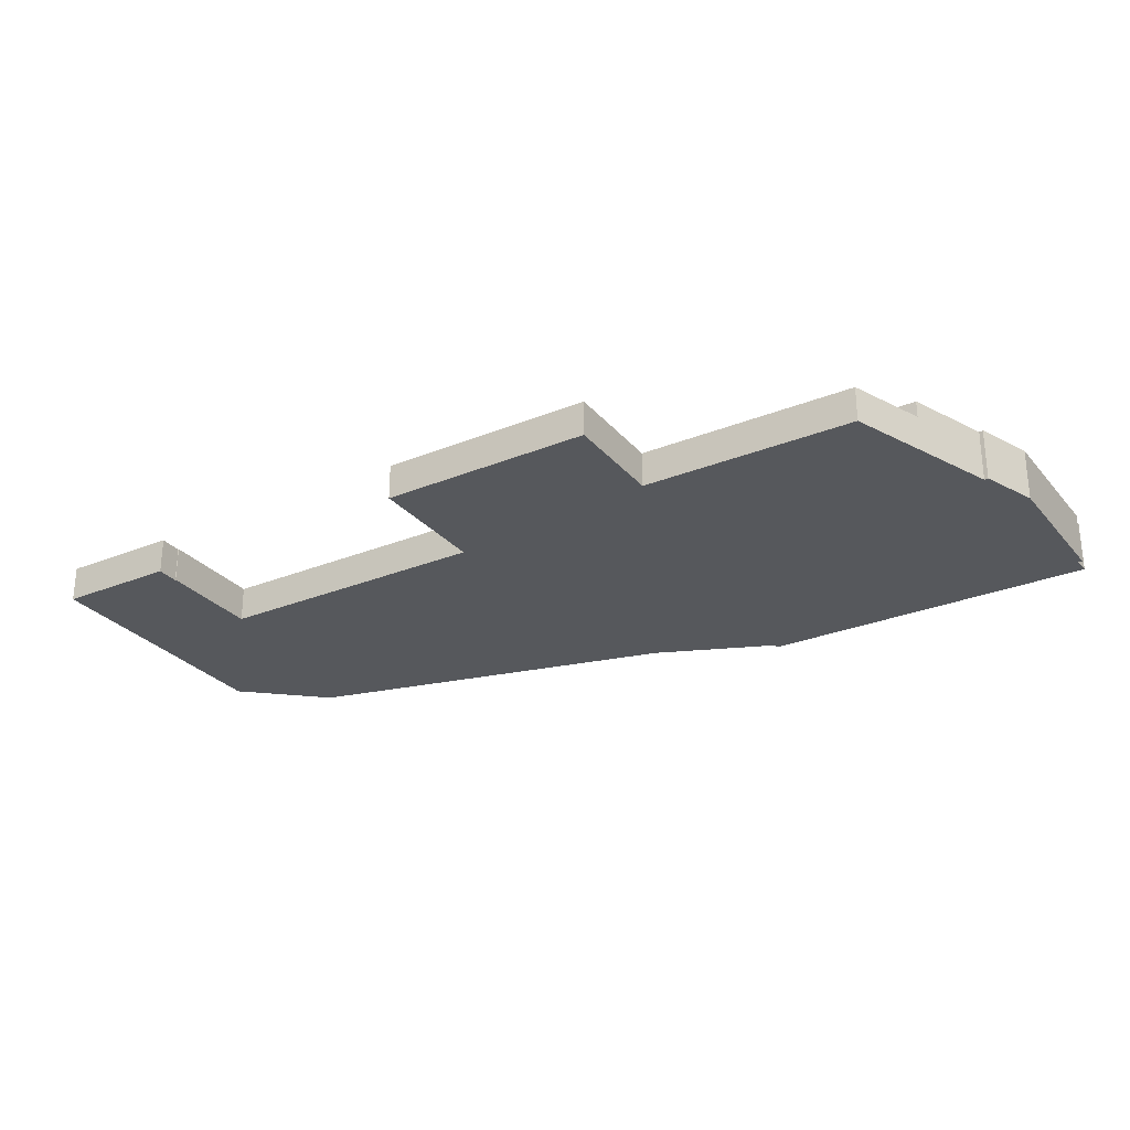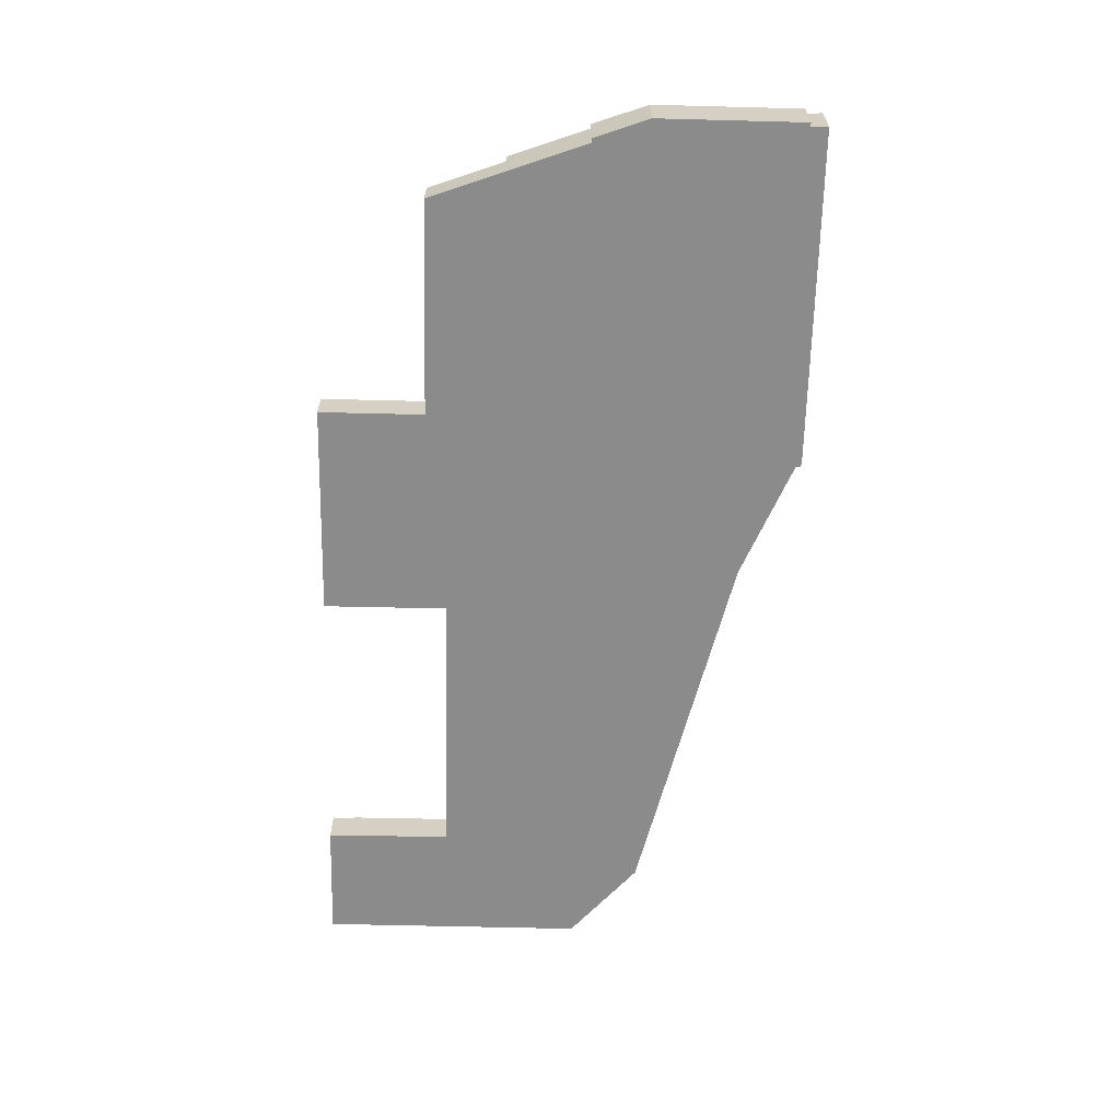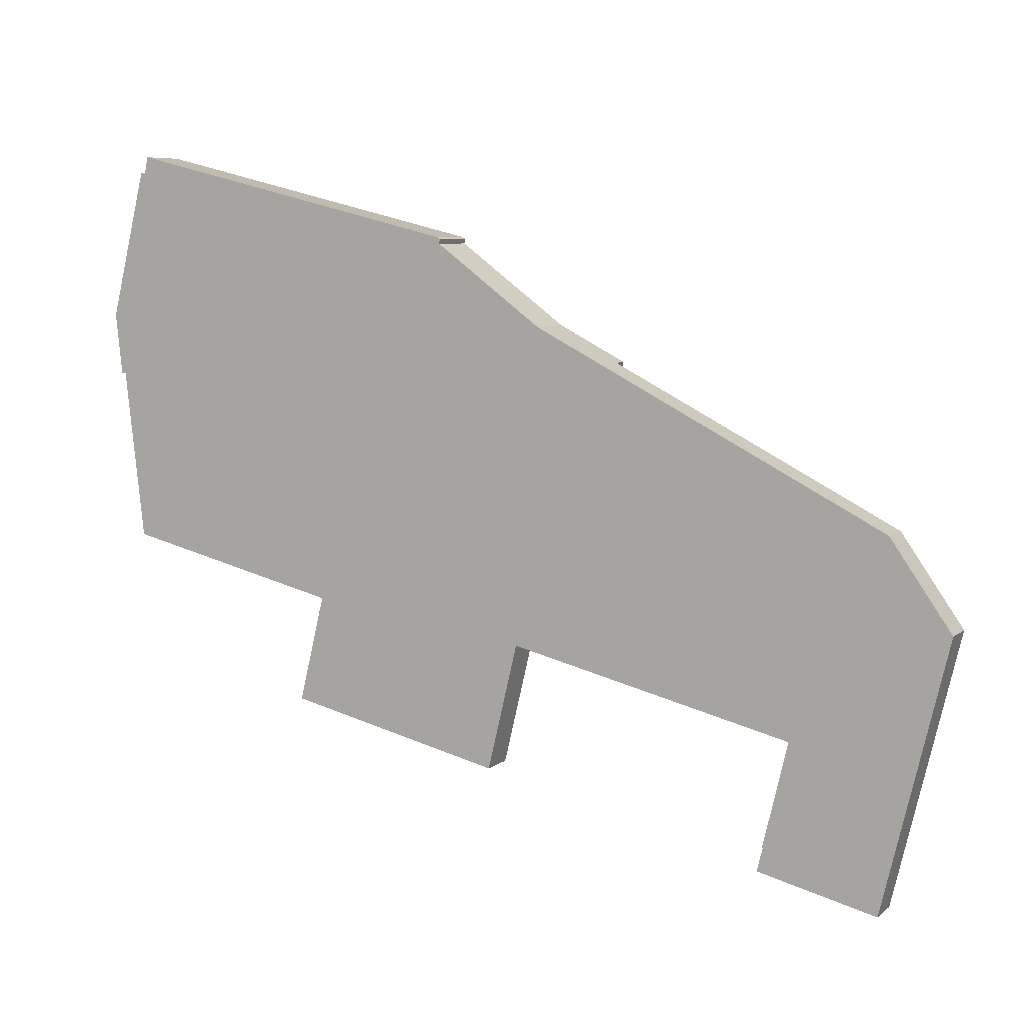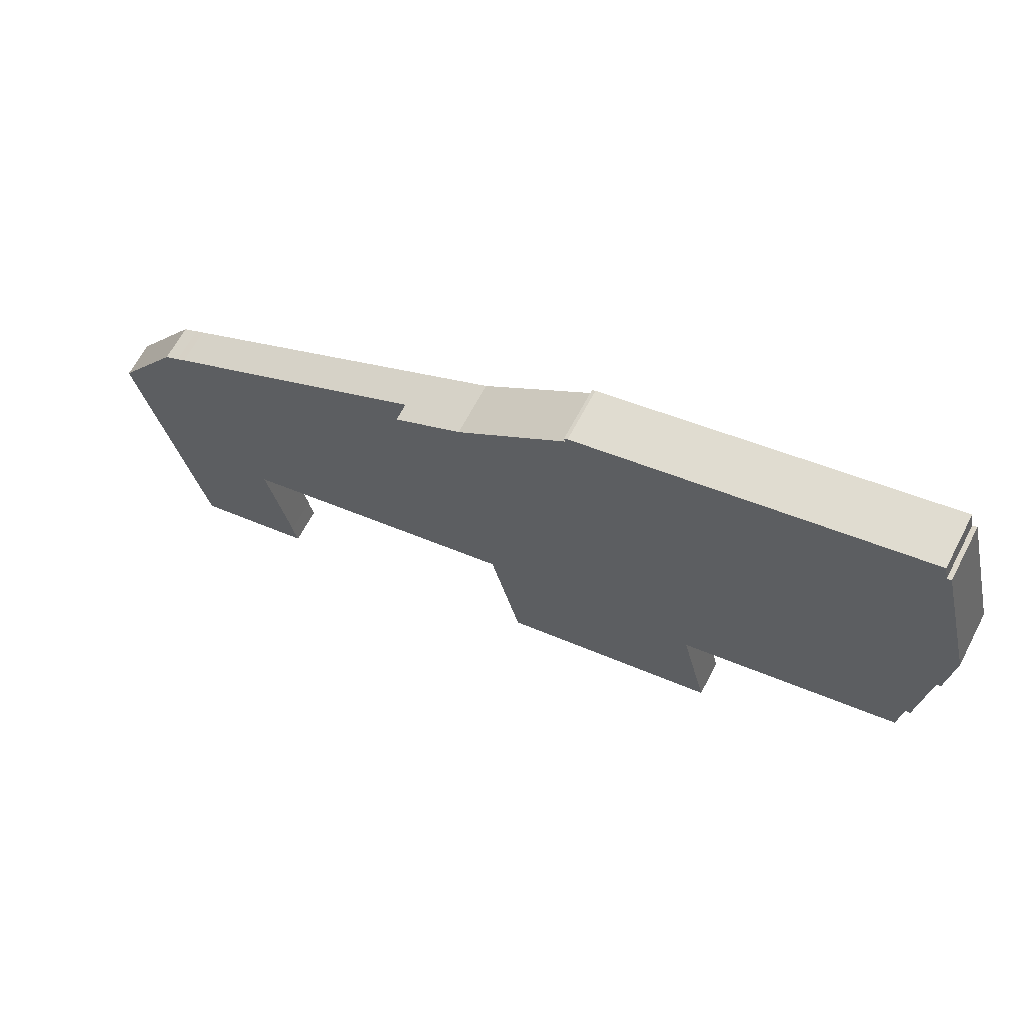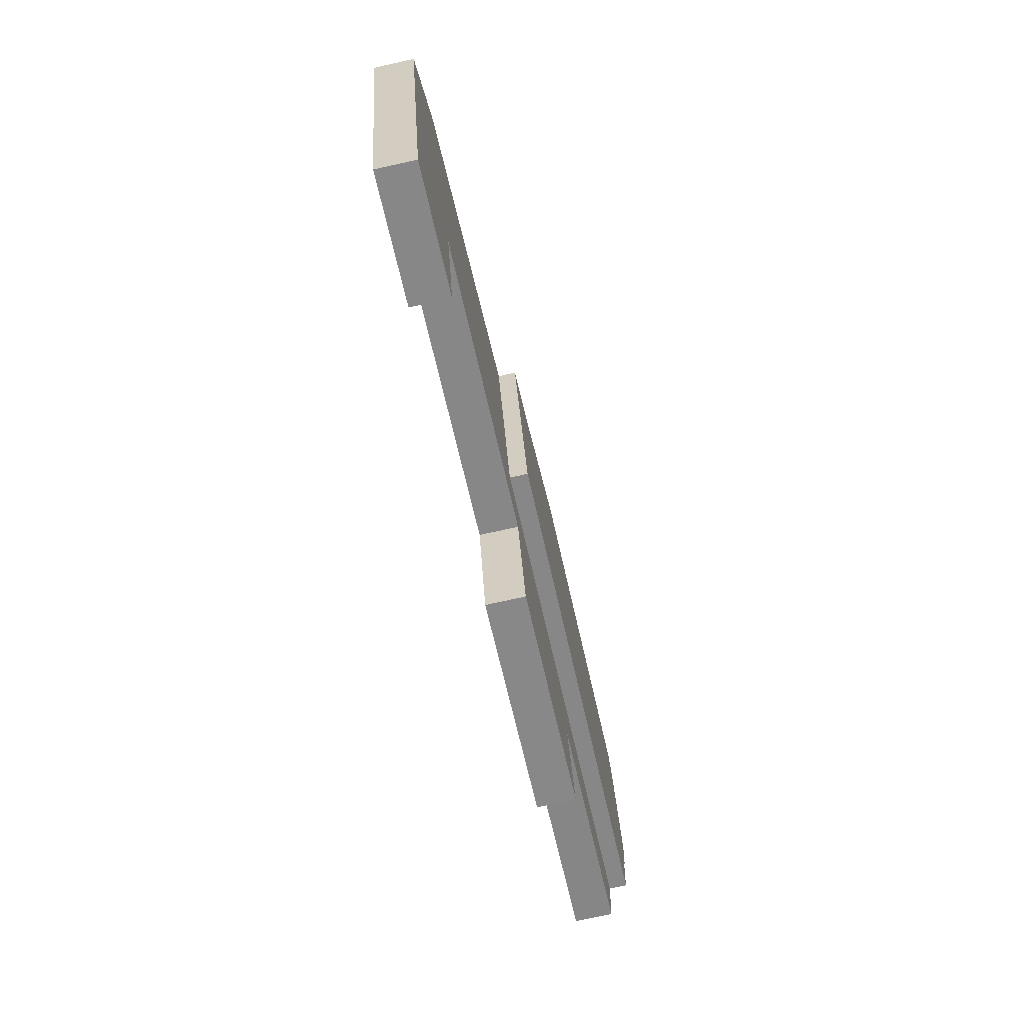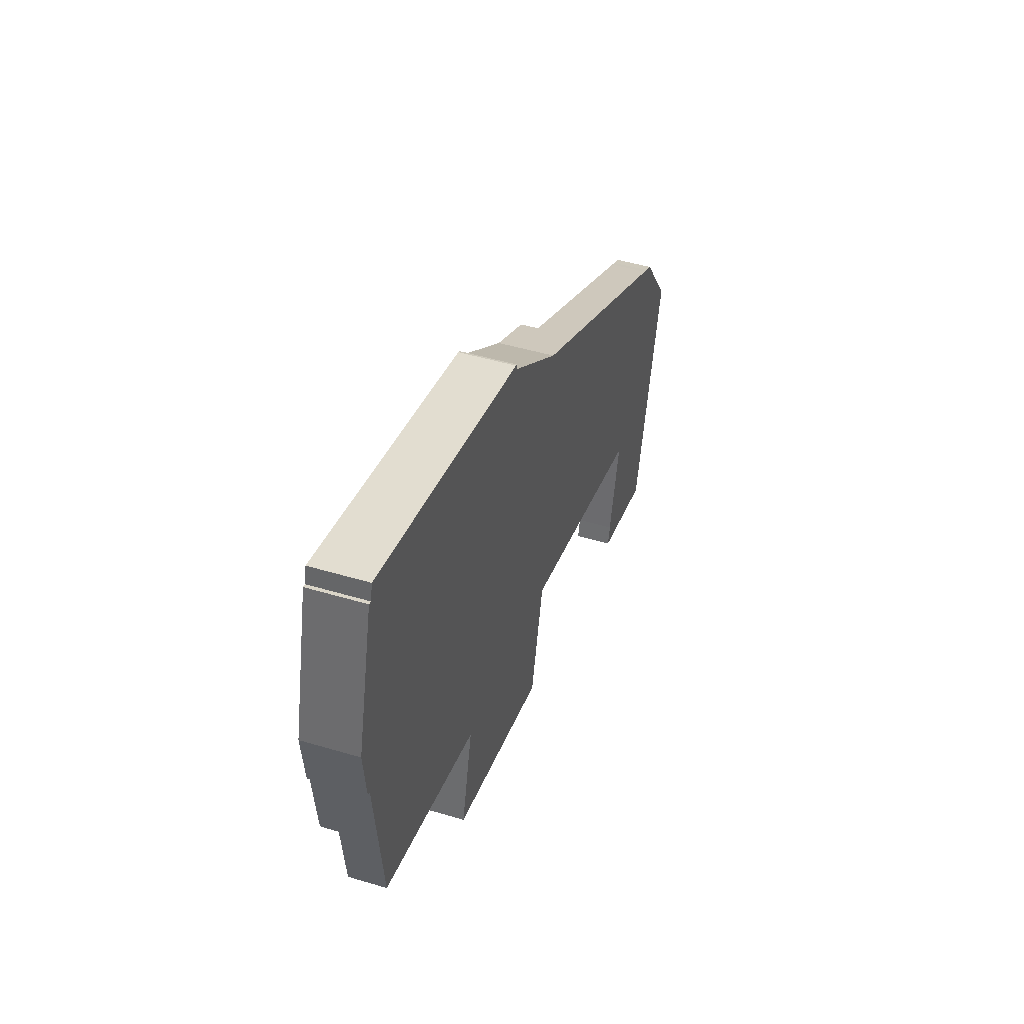
<metadata>
{"format":"obj","ext":"obj","renderer":"f3d","projection":"perspective","resolution":1024,"background":"white","views":[{"elev":-28.1,"azim":-134.9,"up":"+Y"},{"elev":-63.9,"azim":-77.8,"up":"+Y"},{"elev":7.0,"azim":26.3,"up":"+Z"},{"elev":65.1,"azim":-152.4,"up":"+Z"},{"elev":-75.3,"azim":102.5,"up":"+Z"},{"elev":47.4,"azim":-71.3,"up":"+Z"}]}
</metadata>
<code>
v  0.038 10.62 -0.344
v  2.122 10.62 -12.1
v  1.314 10.62 -11.99
v  75.88 10.62 16.13
v  76.34 10.62 14.86
v  55.13 10.62 21.14
v  76.55 10.62 15.78
v  76.22 10.62 15.95
v  99.85 10.62 -52.1
v  4.115 10.62 -29.38
v  0 10.62 6.505e-16
v  7.119 10.62 29.17
v  7.985 10.62 28.86
v  8.69 10.62 32.35
v  106.3 10.62 -25.55
v  96.93 10.62 -0.423
v  97.5 10.62 -0.843
v  110.6 10.62 -7.6
v  75.88 -9.877e-16 16.13
v  76.55 -9.664e-16 15.78
v  76.22 -9.768e-16 15.95
v  76.34 -9.099e-16 14.86
v  96.93 2.59e-17 -0.423
v  97.5 5.162e-17 -0.843
v  110.6 4.654e-16 -7.6
v  106.3 1.565e-15 -25.55
v  99.85 3.19e-15 -52.1
v  4.115 1.799e-15 -29.38
v  2.122 7.407e-16 -12.1
v  1.314 7.343e-16 -11.99
v  0.038 2.106e-17 -0.344
v  0 0 0
v  7.119 -1.786e-15 29.17
v  7.985 -1.767e-15 28.86
v  8.69 -1.981e-15 32.35
v  55.13 -1.294e-15 21.14
v  142.8 7.224 -100.9
v  143.9 7.224 -96.4
v  166.1 7.224 -106.5
v  169.6 7.224 -40.58
v  164 7.224 -35.14
v  166.8 7.224 -36.57
v  178.8 7.224 -53.79
v  177.2 7.224 -60.65
v  162.4 7.224 -34.3
v  110.6 7.224 -7.6
v  174.9 7.224 -69.92
v  148.6 7.224 -75.82
v  147.6 7.224 -79.97
v  143.7 7.224 -96.36
v  44.23 7.224 -77.24
v  49.33 7.224 -56.2
v  69.04 7.224 -83.07
v  106.3 7.224 -25.55
v  99.85 7.224 -52.1
v  97.12 7.224 -63.41
v  4.115 7.224 -29.38
v  92.92 7.224 -62.39
v  86.96 7.224 -87.29
v  5.995 7.224 -45.68
v  166.1 6.523e-15 -106.5
v  174.9 4.281e-15 -69.92
v  177.2 3.714e-15 -60.65
v  178.8 3.293e-15 -53.79
v  92.92 3.82e-15 -62.39
v  86.96 5.345e-15 -87.29
v  142.8 6.178e-15 -100.9
v  143.9 5.903e-15 -96.4
v  143.7 5.9e-15 -96.36
v  148.6 4.643e-15 -75.82
v  97.12 3.882e-15 -63.41
v  69.04 5.087e-15 -83.07
v  44.23 4.73e-15 -77.24
v  49.33 3.441e-15 -56.2
v  5.995 2.797e-15 -45.68
v  147.6 4.897e-15 -79.97
v  162.4 2.1e-15 -34.3
v  164 2.152e-15 -35.14
v  166.8 2.239e-15 -36.57
v  169.6 2.485e-15 -40.58
g defaultobject
f 1 2 3
f 4 5 6
f 5 4 7
f 7 4 8
f 2 9 10
f 9 2 1
f 9 1 11
f 9 11 12
f 9 12 13
f 9 13 14
f 9 14 6
f 9 6 15
f 15 6 5
f 15 5 16
f 15 16 17
f 15 17 18
f 19 8 4
f 8 19 7
f 7 19 20
f 20 19 21
f 22 16 5
f 16 22 23
f 16 23 17
f 17 23 24
f 24 18 17
f 18 24 25
f 20 5 7
f 5 20 22
f 25 15 18
f 15 25 26
f 15 26 9
f 9 26 27
f 27 10 9
f 10 27 28
f 29 3 2
f 3 29 30
f 28 2 10
f 2 28 29
f 30 1 3
f 1 30 31
f 1 31 11
f 11 31 32
f 32 12 11
f 12 32 33
f 34 14 13
f 14 34 35
f 33 13 12
f 13 33 34
f 6 19 4
f 19 6 36
f 36 6 14
f 36 14 35
f 29 31 30
f 31 29 32
f 32 29 33
f 27 29 28
f 29 27 33
f 33 27 34
f 34 27 35
f 35 27 36
f 36 27 19
f 19 27 22
f 22 27 23
f 23 27 26
f 23 26 24
f 24 26 25
f 22 21 19
f 21 22 20
f 37 38 39
f 40 41 42
f 41 40 43
f 41 43 44
f 41 44 45
f 45 44 46
f 46 44 47
f 46 47 39
f 46 39 48
f 48 39 49
f 49 39 38
f 49 38 50
f 51 52 53
f 48 54 46
f 54 48 55
f 55 48 56
f 55 56 57
f 57 56 58
f 57 58 52
f 52 58 59
f 52 59 53
f 57 52 60
f 47 61 39
f 61 47 62
f 62 47 44
f 62 44 63
f 63 44 43
f 63 43 64
f 65 59 58
f 59 65 66
f 61 37 39
f 37 61 67
f 68 50 38
f 50 68 69
f 70 56 48
f 56 70 71
f 56 71 58
f 58 71 65
f 66 53 59
f 53 66 72
f 53 72 51
f 51 72 73
f 74 60 52
f 60 74 75
f 67 38 37
f 38 67 68
f 69 49 50
f 49 69 76
f 49 76 48
f 48 76 70
f 73 52 51
f 52 73 74
f 75 57 60
f 57 75 28
f 27 54 55
f 54 27 26
f 54 26 46
f 46 26 25
f 28 55 57
f 55 28 27
f 25 45 46
f 45 25 77
f 45 77 41
f 41 77 78
f 41 78 42
f 42 78 79
f 79 40 42
f 40 79 43
f 43 79 80
f 43 80 64
f 66 65 72
f 75 27 28
f 27 75 74
f 27 74 73
f 27 73 72
f 27 72 65
f 27 65 71
f 26 77 25
f 77 26 27
f 77 27 71
f 77 71 70
f 77 70 78
f 78 70 79
f 79 70 76
f 79 76 69
f 79 69 80
f 80 69 68
f 80 68 67
f 80 67 61
f 80 61 62
f 80 62 64
f 64 62 63

</code>
